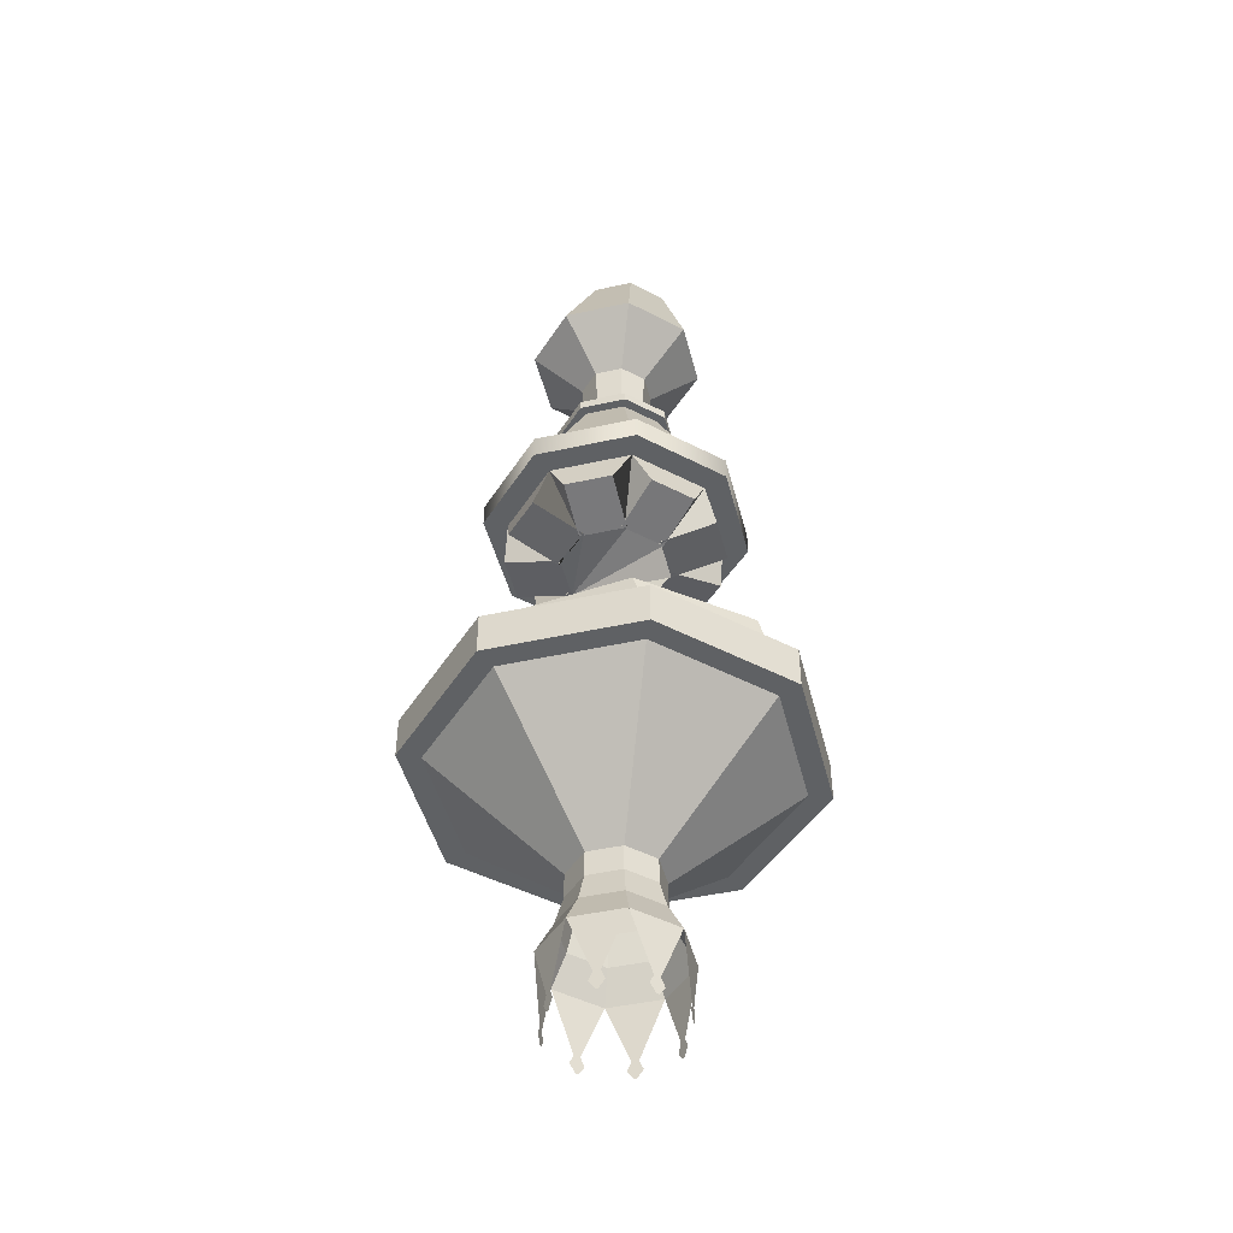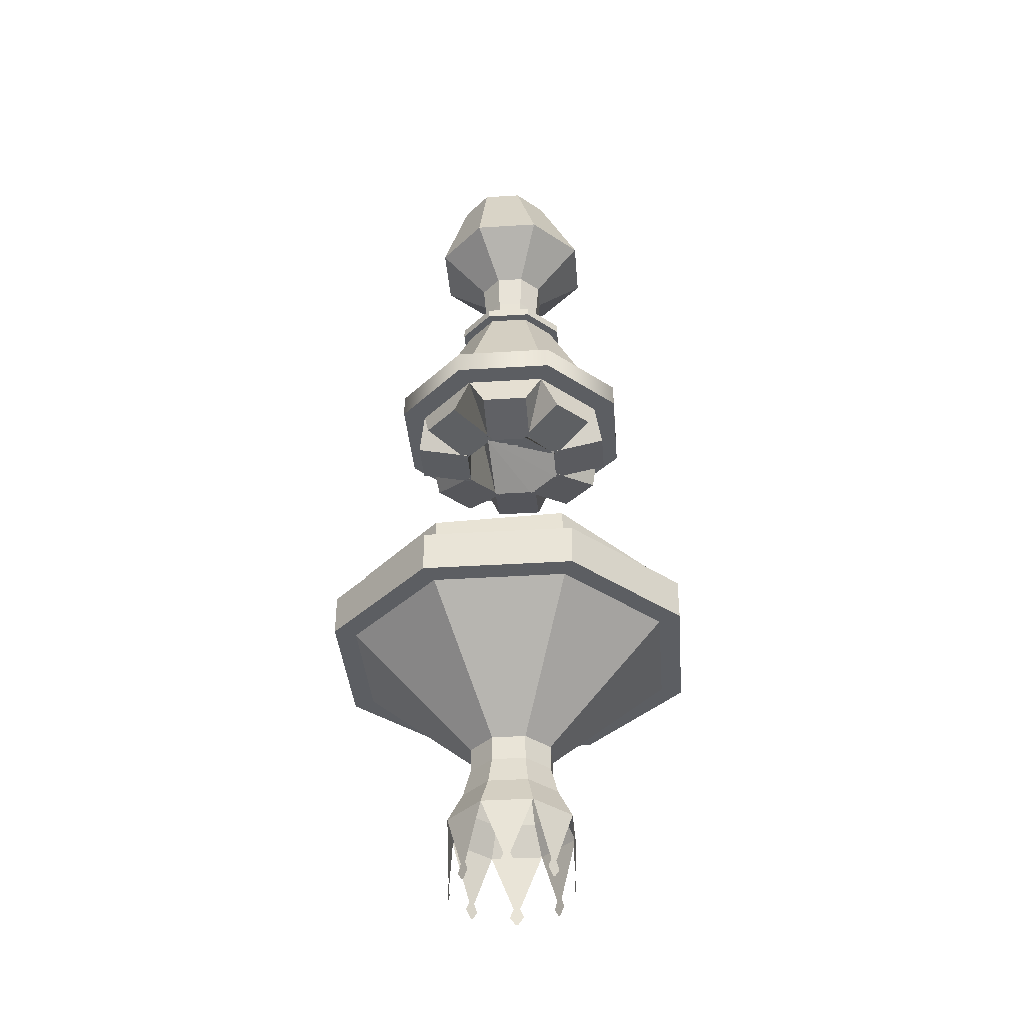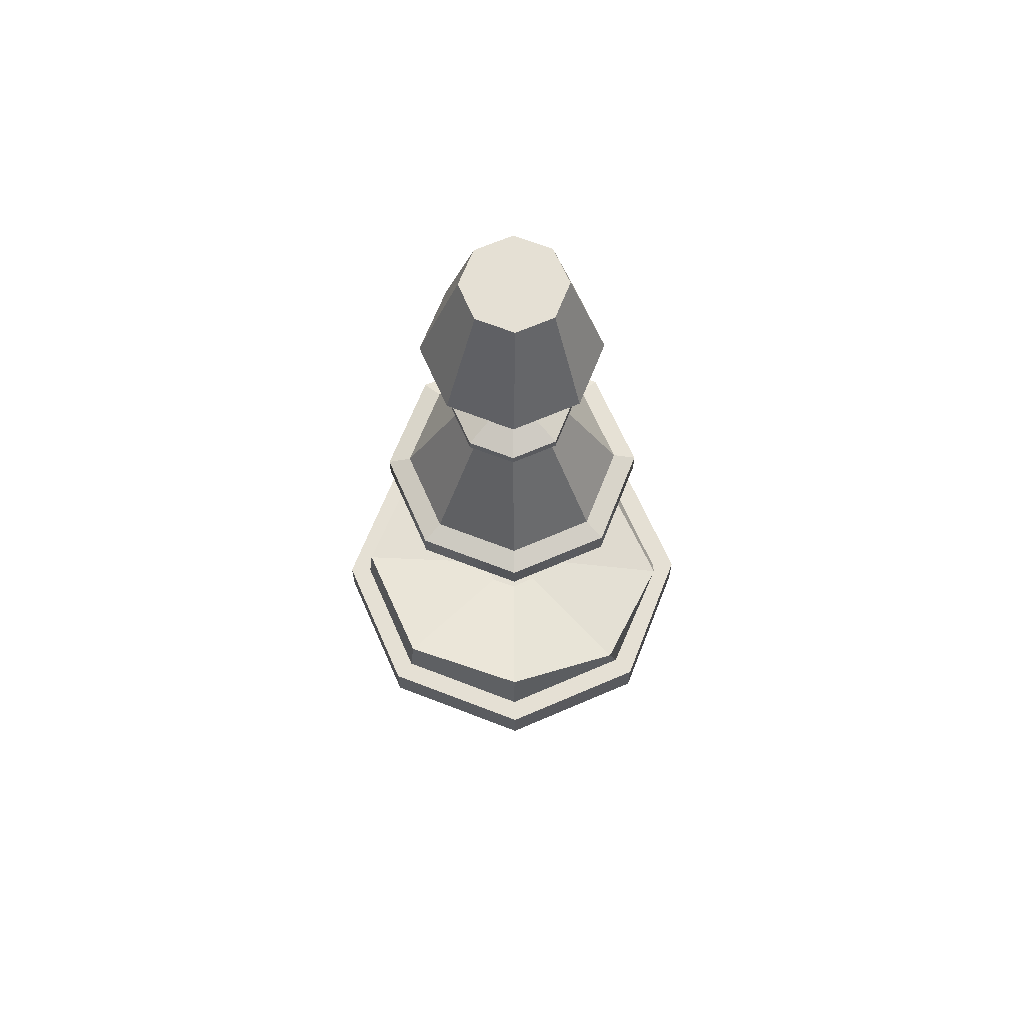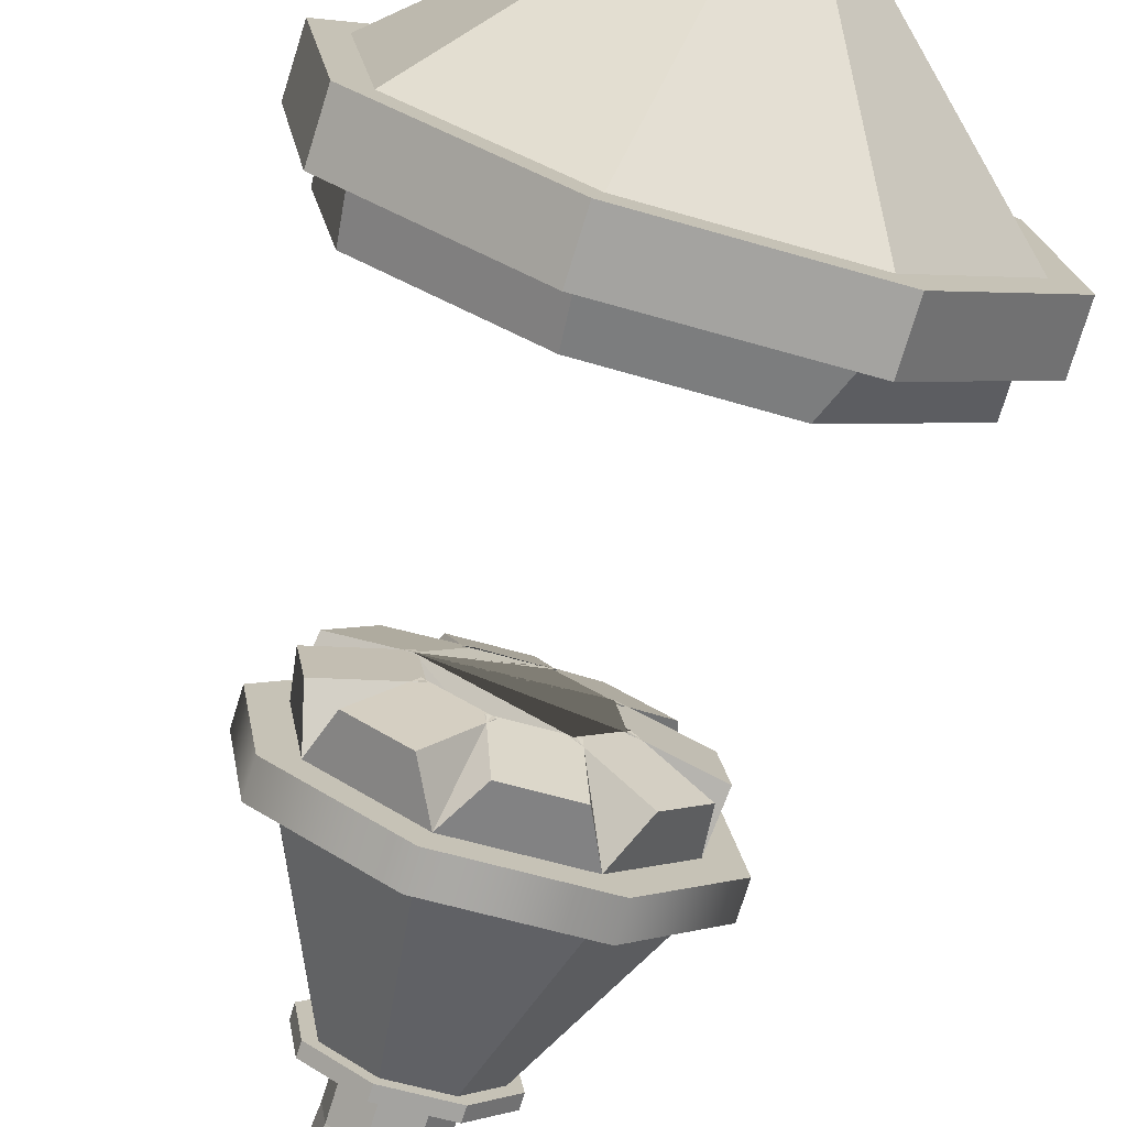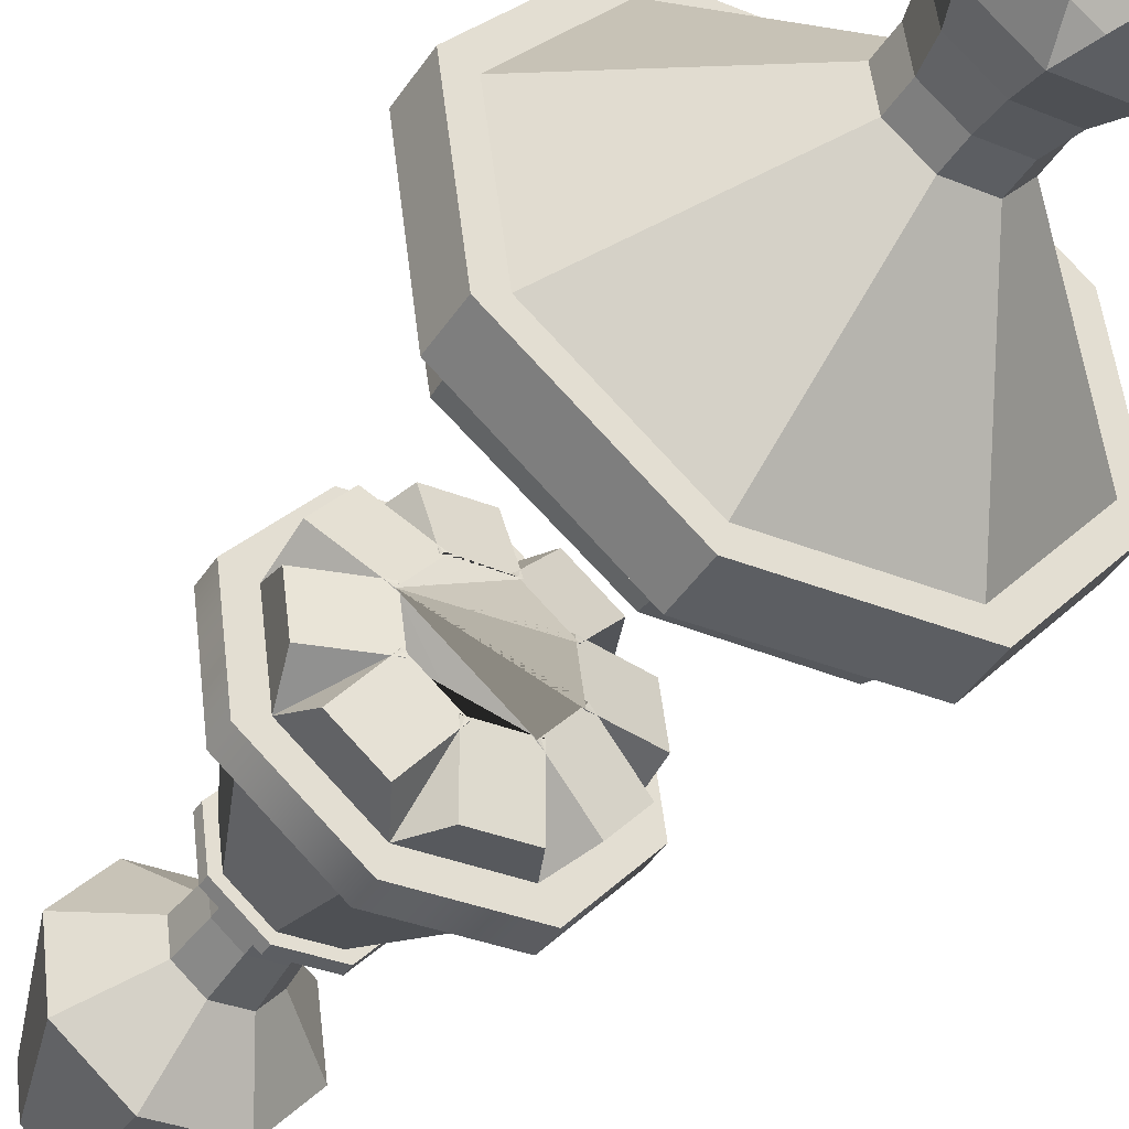
<metadata>
{"format":"obj","ext":"obj","renderer":"f3d","projection":"perspective","resolution":1024,"background":"white","views":[{"elev":-46.1,"azim":51.7,"up":"+Y"},{"elev":-37.5,"azim":-47.9,"up":"+Y"},{"elev":65.6,"azim":13.9,"up":"+Y"},{"elev":-74.7,"azim":-17.1,"up":"+Z"},{"elev":-44.0,"azim":-31.2,"up":"+Z"}]}
</metadata>
<code>
v  -4.791 50 8.325
v  -9.27 50 2.488
v  -9.27 49.65 2.488
v  -4.791 49.65 8.325
v  -9.27 48.25 2.488
v  -4.791 48.25 8.325
v  -4.791 48.6 8.325
v  -9.27 48.6 2.488
v  -4.791 48.95 8.325
v  -9.27 48.95 2.488
v  -4.791 49.3 8.325
v  -9.27 49.3 2.488
v  -8.309 50 -4.806
v  -8.309 49.65 -4.806
v  -8.309 48.25 -4.806
v  -8.309 48.6 -4.806
v  -8.309 48.95 -4.806
v  -8.309 49.3 -4.806
v  -2.472 50 -9.285
v  -2.472 49.65 -9.285
v  -2.472 48.25 -9.285
v  -2.472 48.6 -9.285
v  -2.472 48.95 -9.285
v  -2.472 49.3 -9.285
v  4.822 50 -8.325
v  4.822 49.65 -8.325
v  4.822 48.25 -8.325
v  4.822 48.6 -8.325
v  4.822 48.95 -8.325
v  4.822 49.3 -8.325
v  9.301 50 -2.488
v  9.301 49.65 -2.488
v  9.301 48.25 -2.488
v  9.301 48.6 -2.488
v  9.301 48.95 -2.488
v  9.301 49.3 -2.488
v  8.341 50 4.806
v  8.341 49.65 4.806
v  8.341 48.25 4.806
v  8.341 48.6 4.806
v  8.341 48.95 4.806
v  8.341 49.3 4.806
v  2.504 50 9.285
v  2.504 49.65 9.285
v  2.504 48.25 9.285
v  2.504 48.6 9.285
v  2.504 48.95 9.285
v  2.504 49.3 9.285
v  -7.544 48.25 2.061
v  -3.909 48.25 6.798
v  -6.764 48.25 -3.859
v  -2.027 48.25 -7.494
v  3.892 48.25 -6.715
v  7.527 48.25 -1.978
v  6.748 48.25 3.942
v  2.011 48.25 7.577
v  -7.118 28.19 12.36
v  -13.77 28.19 3.693
v  -13.77 25.15 3.693
v  -7.118 25.15 12.36
v  -12.34 28.19 -7.134
v  -12.34 25.15 -7.134
v  -3.677 28.19 -13.78
v  -3.677 25.15 -13.78
v  7.149 28.19 -12.36
v  7.149 25.15 -12.36
v  13.8 28.19 -3.693
v  13.8 25.15 -3.693
v  12.37 28.19 7.134
v  12.37 25.15 7.134
v  3.708 28.19 13.78
v  3.708 25.15 13.78
v  -6.311 28.19 10.96
v  -12.19 28.19 3.304
v  -10.93 28.19 -6.262
v  -3.271 28.19 -12.14
v  6.295 28.19 -10.88
v  12.17 28.19 -3.221
v  10.91 28.19 6.345
v  3.255 28.19 12.22
v  -12.16 25.15 3.263
v  -6.287 25.15 10.92
v  3.278 25.15 12.18
v  10.93 25.15 6.303
v  12.19 25.15 -3.263
v  6.319 25.15 -10.92
v  -3.247 25.15 -12.18
v  -10.9 25.15 -6.303
v  -3.125 16.69 0.8414
v  -1.61 16.69 2.816
v  -2.8 16.69 -1.625
v  -0.8258 16.69 -3.14
v  1.641 16.69 -2.816
v  3.156 16.69 -0.8414
v  2.831 16.69 1.625
v  0.857 16.69 3.14
v  -3.125 14.84 0.8414
v  -1.61 14.84 2.816
v  -2.8 14.84 -1.625
v  -0.8258 14.84 -3.14
v  1.641 14.84 -2.816
v  3.156 14.84 -0.8414
v  2.831 14.84 1.625
v  0.857 14.84 3.14
v  -3.672 12.75 0.9881
v  -1.893 12.75 3.306
v  -3.291 12.75 -1.909
v  -0.9725 12.75 -3.688
v  1.924 12.75 -3.306
v  3.703 12.75 -0.988
v  3.322 12.75 1.909
v  1.004 12.75 3.688
v  -4.779 10.54 1.285
v  -2.466 10.54 4.299
v  -4.283 10.54 -2.482
v  -1.269 10.54 -4.795
v  2.497 10.54 -4.299
v  4.81 10.54 -1.285
v  4.314 10.54 2.482
v  1.3 10.54 4.795
v  -7.212 45.81 3.382
v  -5.099 45.81 6.135
v  -6.112 31.03 10.59
v  -11.96 30.63 3.059
v  -7.464 45.81 -2.69
v  -7.917 45.81 0.7503
v  -10.61 30.63 -5.832
v  -3.349 45.81 -7.162
v  -6.102 45.81 -5.05
v  -3.054 30.63 -11.38
v  2.723 45.81 -7.414
v  -0.7172 45.81 -7.867
v  5.343 30.63 -10.44
v  7.195 45.81 -3.299
v  5.083 45.81 -6.052
v  12.44 30.63 -1.608
v  7.447 45.81 2.773
v  7.9 45.81 -0.6676
v  10.42 30.63 6.949
v  3.332 45.81 7.245
v  6.085 45.81 5.132
v  3.03 30.63 11.29
v  -2.74 45.81 7.497
v  0.7007 45.81 7.95
v  4.532 6.347 0.8318
v  4.593 6.347 0.3654
v  4.493 5.702 1.122
v  4.631 5.702 0.0755
v  4.551 5.085 0.6814
v  4.573 5.085 0.5158
v  2.621 6.347 3.781
v  2.994 6.347 3.495
v  2.389 5.702 3.959
v  3.226 5.702 3.317
v  2.741 5.085 3.689
v  2.874 5.085 3.587
v  -0.8162 6.347 4.516
v  -0.3498 6.347 4.577
v  -1.106 5.702 4.478
v  -0.0599 5.702 4.615
v  -0.6658 5.085 4.536
v  -0.5002 5.085 4.558
v  -3.766 6.347 2.605
v  -3.479 6.347 2.978
v  -3.944 5.702 2.373
v  -3.301 5.702 3.21
v  -3.674 5.085 2.725
v  -3.572 5.085 2.858
v  -4.5 6.347 -0.8318
v  -4.562 6.347 -0.3654
v  -4.462 5.702 -1.122
v  -4.6 5.702 -0.0754
v  -4.52 5.085 -0.6814
v  -4.542 5.085 -0.5158
v  -2.59 6.347 -3.781
v  -2.963 6.347 -3.495
v  -2.357 5.702 -3.959
v  -3.195 5.702 -3.317
v  -2.71 5.085 -3.689
v  -2.842 5.085 -3.587
v  0.8474 6.347 -4.516
v  0.381 6.347 -4.577
v  1.137 5.702 -4.478
v  0.091 5.702 -4.615
v  0.697 5.085 -4.536
v  0.5313 5.085 -4.558
v  3.797 6.347 -2.605
v  3.511 6.347 -2.978
v  3.975 5.702 -2.373
v  3.333 5.702 -3.21
v  3.705 5.085 -2.725
v  3.603 5.085 -2.858
v  -3.982 50.51 6.923
v  -7.706 50.51 2.069
v  -6.907 50.51 -3.997
v  -2.053 50.51 -7.722
v  4.013 50.51 -6.923
v  7.737 50.51 -2.069
v  6.939 50.51 3.997
v  2.085 50.51 7.722
v  -3.61 58.68 0.9715
v  -1.861 58.68 3.251
v  -2.206 58.68 3.848
v  -4.277 58.68 1.15
v  -3.235 58.68 -1.877
v  -3.833 58.68 -2.222
v  -0.9559 58.68 -3.626
v  -1.135 58.68 -4.292
v  1.892 58.68 -3.251
v  2.237 58.68 -3.848
v  3.641 58.68 -0.9715
v  4.308 58.68 -1.15
v  3.266 58.68 1.877
v  3.864 58.68 2.222
v  0.9871 58.68 3.626
v  1.166 58.68 4.292
v  -2.206 59.37 3.848
v  -4.277 59.37 1.15
v  -3.833 59.37 -2.222
v  -1.135 59.37 -4.292
v  2.237 59.37 -3.848
v  4.308 59.37 -1.15
v  3.864 59.37 2.222
v  1.166 59.37 4.292
v  -1.204 60.09 2.112
v  -2.34 60.09 0.6313
v  -2.097 60.09 -1.22
v  -0.6157 60.09 -2.356
v  1.235 60.09 -2.112
v  2.372 60.09 -0.6313
v  2.128 60.09 1.22
v  0.6469 60.09 2.356
v  -1.204 61.83 2.112
v  -2.34 61.83 0.6313
v  -2.097 61.83 -1.22
v  -0.6157 61.83 -2.356
v  1.235 61.83 -2.112
v  2.372 61.83 -0.6313
v  2.128 61.83 1.22
v  0.6469 61.83 2.356
v  -1.322 64.64 2.317
v  -2.568 64.64 0.6924
v  -2.301 64.64 -1.337
v  -0.6768 64.64 -2.584
v  1.353 64.64 -2.317
v  2.599 64.64 -0.6924
v  2.332 64.64 1.337
v  0.708 64.64 2.584
v  -3.209 67.96 5.585
v  -6.214 67.96 1.669
v  -5.569 67.96 -3.224
v  -1.653 67.96 -6.229
v  3.24 67.96 -5.585
v  6.245 67.96 -1.669
v  5.601 67.96 3.224
v  1.685 67.96 6.229
v  -4.234 51.1 6.128
v  -7.004 51.1 2.518
v  -2.42 58.09 2.988
v  -3.501 58.09 1.58
v  -7.323 51.1 1.329
v  -6.729 51.1 -3.183
v  -3.82 58.09 0.3902
v  -3.588 58.09 -1.37
v  -6.113 51.1 -4.249
v  -2.503 51.1 -7.019
v  -2.972 58.09 -2.436
v  -1.564 58.09 -3.517
v  -1.313 51.1 -7.338
v  3.198 51.1 -6.744
v  -0.3746 58.09 -3.835
v  1.385 58.09 -3.604
v  4.265 51.1 -6.128
v  7.035 51.1 -2.518
v  2.452 58.09 -2.988
v  3.532 58.09 -1.58
v  7.354 51.1 -1.329
v  6.76 51.1 3.183
v  3.851 58.09 -0.3902
v  3.619 58.09 1.37
v  6.144 51.1 4.249
v  2.534 51.1 7.019
v  3.003 58.09 2.436
v  1.595 58.09 3.517
v  1.344 51.1 7.338
v  -3.167 51.1 6.744
v  0.4058 58.09 3.835
v  -1.354 58.09 3.604
v  -1.912 75.05 2.455
v  -3.661 75.05 0.1757
v  -3.286 75.05 -2.674
v  -1.006 75.05 -4.423
v  1.843 75.05 -4.048
v  3.592 75.05 -1.768
v  3.217 75.05 1.081
v  0.9372 75.05 2.831
v  -3.954 44.9 0.8822
v  -1.842 44.9 3.635
v  -1.103 29.72 2.192
v  -2.277 29.72 0.7442
v  -3.393 44.9 -2.155
v  -3.846 44.9 1.286
v  -2.084 29.72 -1.11
v  -0.8492 44.9 -3.905
v  -3.602 44.9 -1.792
v  -0.5088 29.72 -2.319
v  2.188 44.9 -3.344
v  -1.253 44.9 -3.797
v  1.332 29.72 -2.025
v  3.938 44.9 -0.7996
v  1.825 44.9 -3.553
v  2.391 29.72 -0.6443
v  3.377 44.9 2.237
v  3.83 44.9 -1.204
v  2.199 29.72 1.21
v  0.8326 44.9 3.988
v  3.586 44.9 1.875
v  0.7513 29.72 2.384
v  -2.204 44.9 3.426
v  1.237 44.9 3.879
g Cylinder009
f 1 2 3 4
f 5 6 7 8
f 8 7 9 10
f 10 9 11 12
f 12 11 4 3
f 2 13 14 3
f 15 5 8 16
f 16 8 10 17
f 17 10 12 18
f 18 12 3 14
f 13 19 20 14
f 21 15 16 22
f 22 16 17 23
f 23 17 18 24
f 24 18 14 20
f 19 25 26 20
f 27 21 22 28
f 28 22 23 29
f 29 23 24 30
f 30 24 20 26
f 25 31 32 26
f 33 27 28 34
f 34 28 29 35
f 35 29 30 36
f 36 30 26 32
f 31 37 38 32
f 39 33 34 40
f 40 34 35 41
f 41 35 36 42
f 42 36 32 38
f 37 43 44 38
f 45 39 40 46
f 46 40 41 47
f 47 41 42 48
f 48 42 38 44
f 43 1 4 44
f 6 45 46 7
f 7 46 47 9
f 9 47 48 11
f 11 48 44 4
f 6 5 49 50
f 5 15 51 49
f 15 21 52 51
f 21 27 53 52
f 27 33 54 53
f 33 39 55 54
f 39 45 56 55
f 45 6 50 56
f 57 58 59 60
f 58 61 62 59
f 61 63 64 62
f 63 65 66 64
f 65 67 68 66
f 67 69 70 68
f 69 71 72 70
f 71 57 60 72
f 73 74 58 57
f 74 75 61 58
f 75 76 63 61
f 76 77 65 63
f 77 78 67 65
f 78 79 69 67
f 79 80 71 69
f 80 73 57 71
f 81 82 60 59
f 82 83 72 60
f 83 84 70 72
f 84 85 68 70
f 85 86 66 68
f 86 87 64 66
f 87 88 62 64
f 88 81 59 62
f 82 81 89 90
f 81 88 91 89
f 88 87 92 91
f 87 86 93 92
f 86 85 94 93
f 85 84 95 94
f 84 83 96 95
f 83 82 90 96
f 90 89 97 98
f 89 91 99 97
f 91 92 100 99
f 92 93 101 100
f 93 94 102 101
f 94 95 103 102
f 95 96 104 103
f 96 90 98 104
f 98 97 105 106
f 97 99 107 105
f 99 100 108 107
f 100 101 109 108
f 101 102 110 109
f 102 103 111 110
f 103 104 112 111
f 104 98 106 112
f 106 105 113 114
f 105 107 115 113
f 107 108 116 115
f 108 109 117 116
f 109 110 118 117
f 110 111 119 118
f 111 112 120 119
f 112 106 114 120
f 50 49 121 122
f 74 73 123 124
f 49 51 125 126
f 75 74 124 127
f 51 52 128 129
f 76 75 127 130
f 52 53 131 132
f 77 76 130 133
f 53 54 134 135
f 78 77 133 136
f 54 55 137 138
f 79 78 136 139
f 55 56 140 141
f 80 79 139 142
f 56 50 143 144
f 73 80 142 123
f 118 119 145 146
f 146 145 147 148
f 148 147 149 150
f 119 120 151 152
f 152 151 153 154
f 154 153 155 156
f 120 114 157 158
f 158 157 159 160
f 160 159 161 162
f 114 113 163 164
f 164 163 165 166
f 166 165 167 168
f 113 115 169 170
f 170 169 171 172
f 172 171 173 174
f 115 116 175 176
f 176 175 177 178
f 178 177 179 180
f 116 117 181 182
f 182 181 183 184
f 184 183 185 186
f 117 118 187 188
f 188 187 189 190
f 190 189 191 192
f 2 1 193 194
f 13 2 194 195
f 19 13 195 196
f 25 19 196 197
f 31 25 197 198
f 37 31 198 199
f 43 37 199 200
f 1 43 200 193
f 201 202 203 204
f 205 201 204 206
f 207 205 206 208
f 209 207 208 210
f 211 209 210 212
f 213 211 212 214
f 215 213 214 216
f 202 215 216 203
f 204 203 217 218
f 206 204 218 219
f 208 206 219 220
f 210 208 220 221
f 212 210 221 222
f 214 212 222 223
f 216 214 223 224
f 203 216 224 217
f 218 217 225 226
f 219 218 226 227
f 220 219 227 228
f 221 220 228 229
f 222 221 229 230
f 223 222 230 231
f 224 223 231 232
f 217 224 232 225
f 226 225 233 234
f 227 226 234 235
f 228 227 235 236
f 229 228 236 237
f 230 229 237 238
f 231 230 238 239
f 232 231 239 240
f 225 232 240 233
f 234 233 241 242
f 235 234 242 243
f 236 235 243 244
f 237 236 244 245
f 238 237 245 246
f 239 238 246 247
f 240 239 247 248
f 233 240 248 241
f 242 241 249 250
f 243 242 250 251
f 244 243 251 252
f 245 244 252 253
f 246 245 253 254
f 247 246 254 255
f 248 247 255 256
f 241 248 256 249
f 194 193 257 258
f 193 202 259 257
f 202 201 260 259
f 201 194 258 260
f 195 194 261 262
f 194 201 263 261
f 201 205 264 263
f 205 195 262 264
f 196 195 265 266
f 195 205 267 265
f 205 207 268 267
f 207 196 266 268
f 197 196 269 270
f 196 207 271 269
f 207 209 272 271
f 209 197 270 272
f 198 197 273 274
f 197 209 275 273
f 209 211 276 275
f 211 198 274 276
f 199 198 277 278
f 198 211 279 277
f 211 213 280 279
f 213 199 278 280
f 200 199 281 282
f 199 213 283 281
f 213 215 284 283
f 215 200 282 284
f 193 200 285 286
f 200 215 287 285
f 215 202 288 287
f 202 193 286 288
f 250 249 289 290
f 251 250 290 291
f 252 251 291 292
f 253 252 292 293
f 254 253 293 294
f 255 254 294 295
f 256 255 295 296
f 249 256 296 289
f 296 295 294 290
f 294 293 292 290
f 292 291 290
f 289 296 290
f 122 121 297 298
f 124 123 299 300
f 126 125 301 302
f 127 124 300 303
f 129 128 304 305
f 130 127 303 306
f 132 131 307 308
f 133 130 306 309
f 135 134 310 311
f 136 133 309 312
f 138 137 313 314
f 139 136 312 315
f 141 140 316 317
f 142 139 315 318
f 144 143 319 320
f 123 142 318 299
f 271 272 270 269
f 267 268 266 265
f 275 276 274 273
f 279 280 278 277
f 283 284 282 281
f 287 288 286 285
f 259 260 258 257
f 263 264 262 261
f 318 315 312 300
f 312 309 306 300
f 306 303 300
f 299 318 300
f 297 121 49 53
f 49 126 302 301
f 301 125 51
f 49 301 51
f 51 129 305
f 49 51 305
f 49 305 304 52
f 304 128 52
f 52 132 308 49
f 49 308 307 53
f 307 131 53
f 53 135 311 297
f 297 311 310 54
f 310 134 54
f 54 138 314 297
f 297 314 313 55
f 313 137 55
f 55 141 317 297
f 297 317 316 56
f 316 140 56
f 56 144 320 297
f 298 297 320 319
f 319 143 50 298
f 122 298 50

</code>
